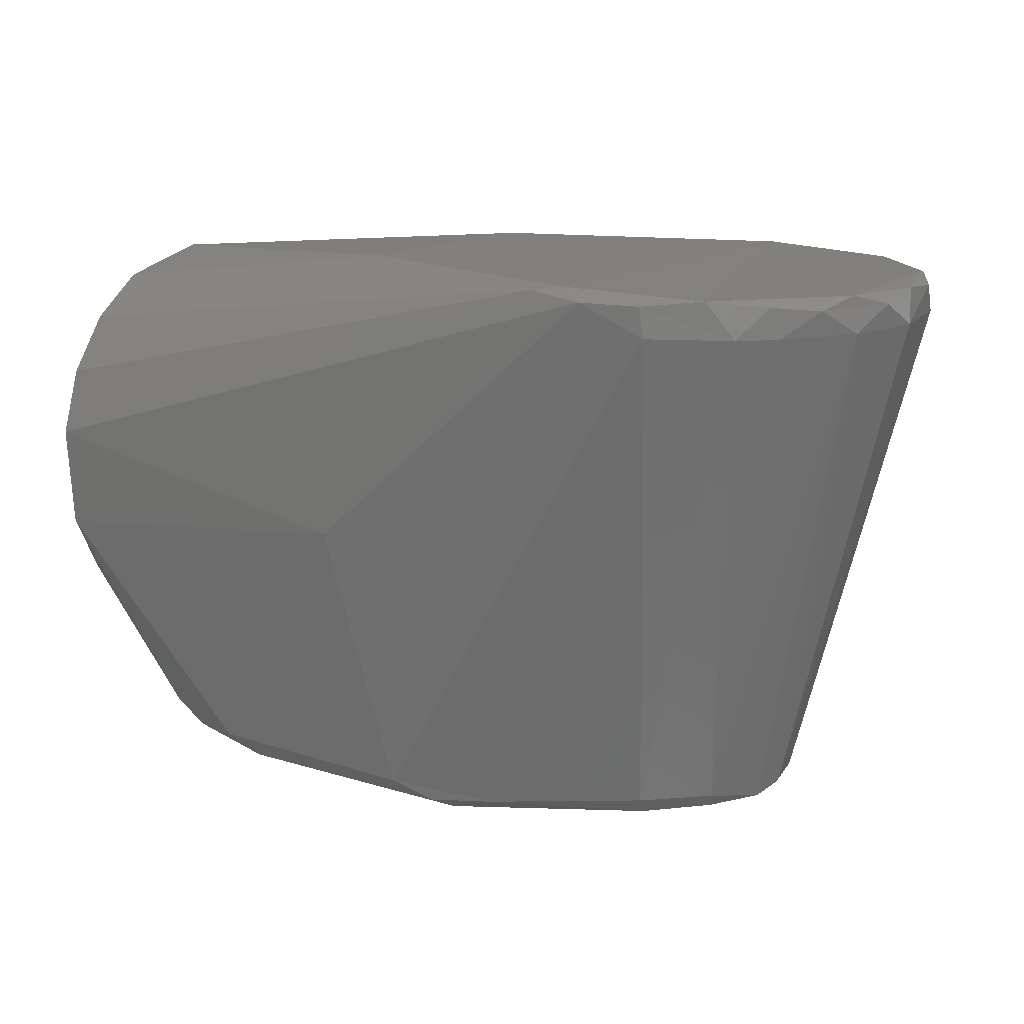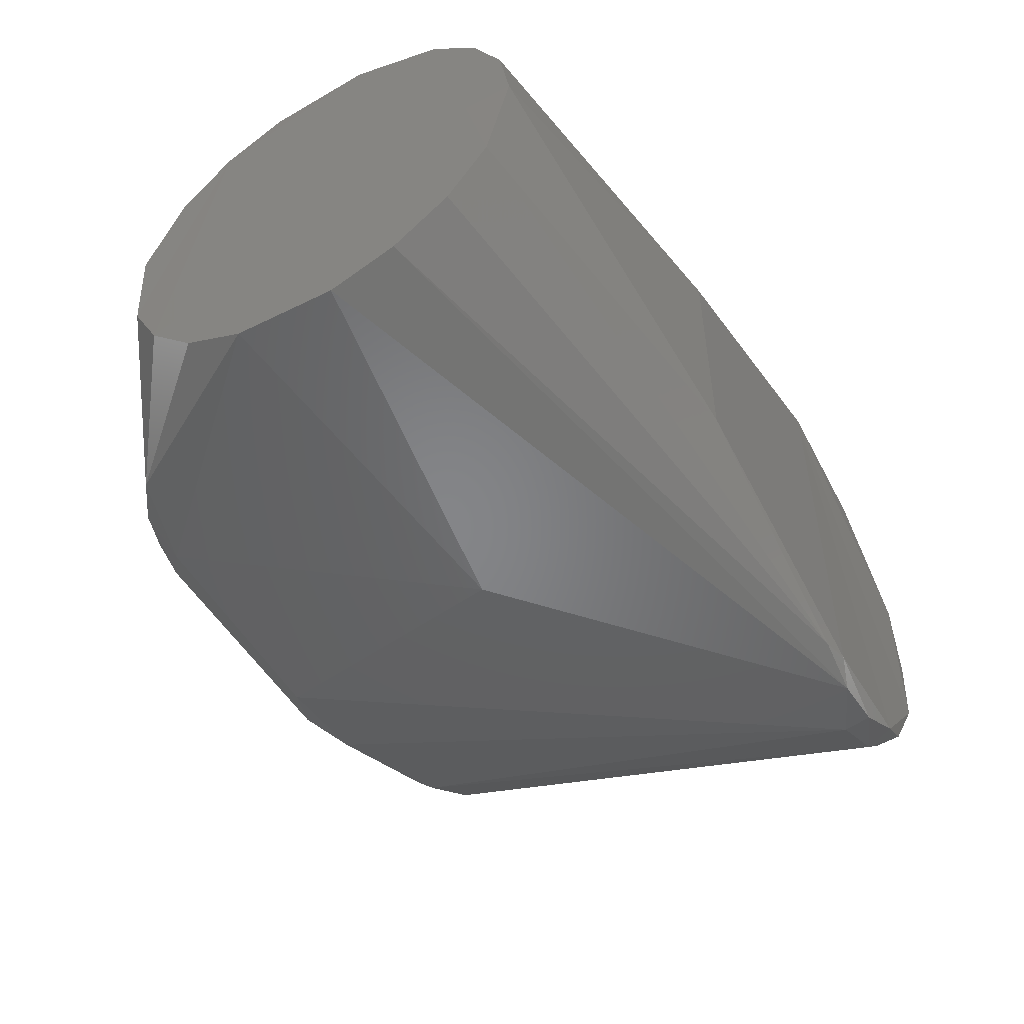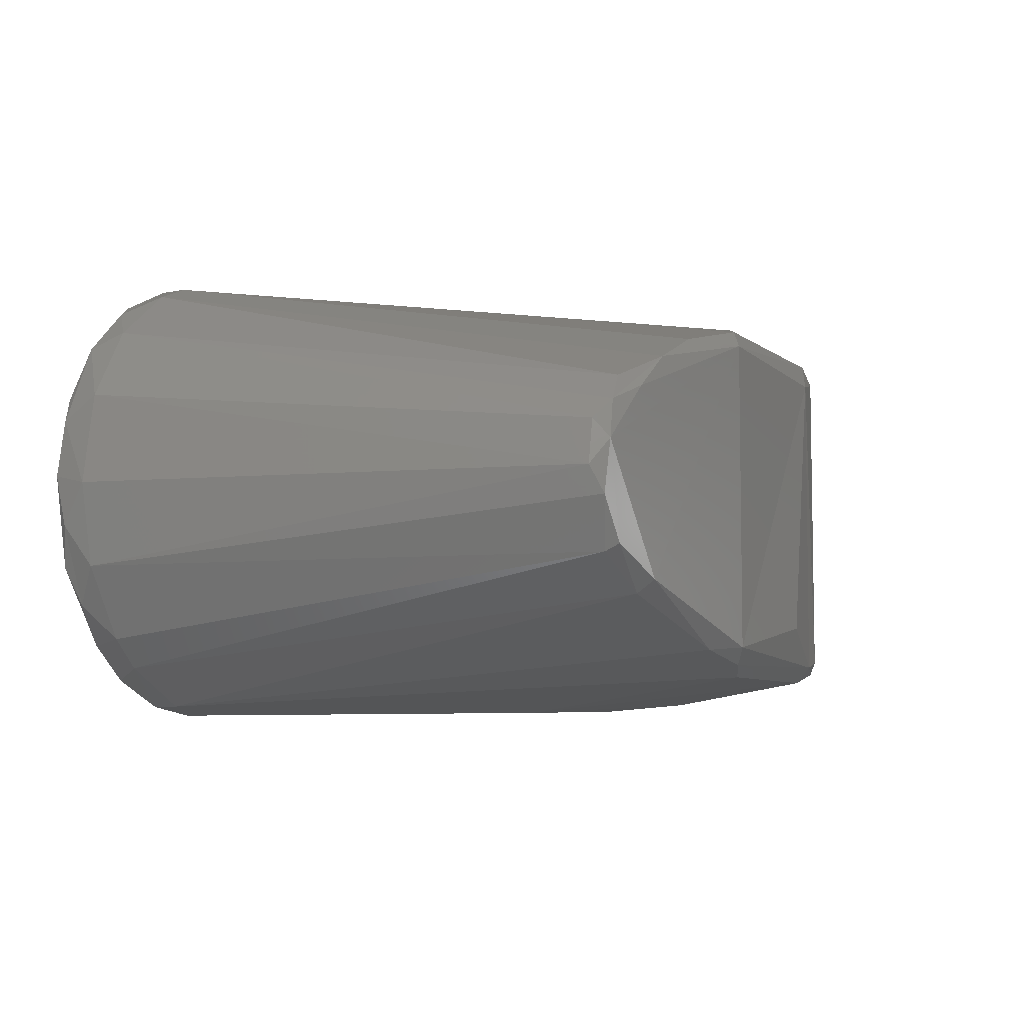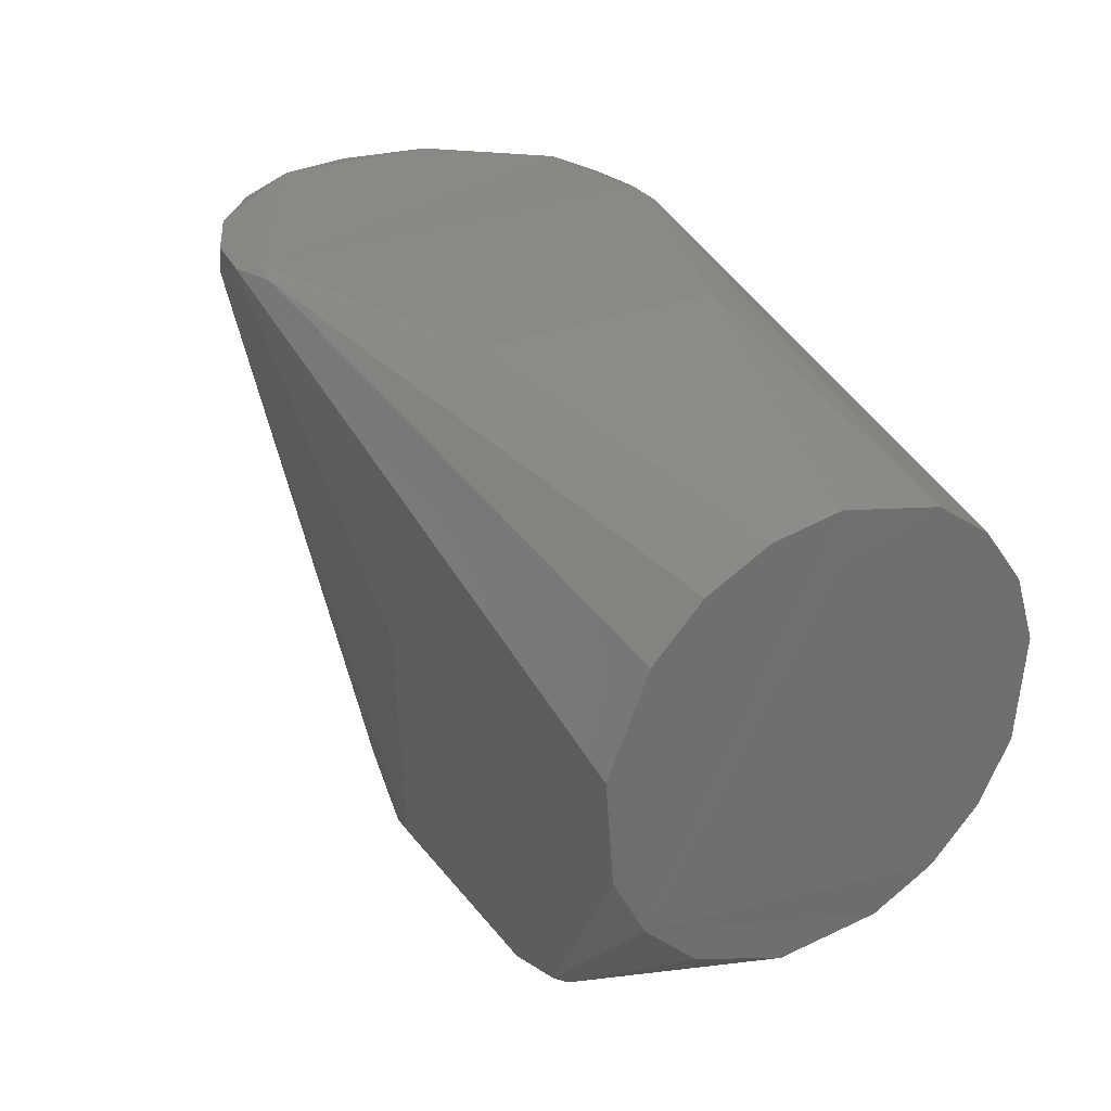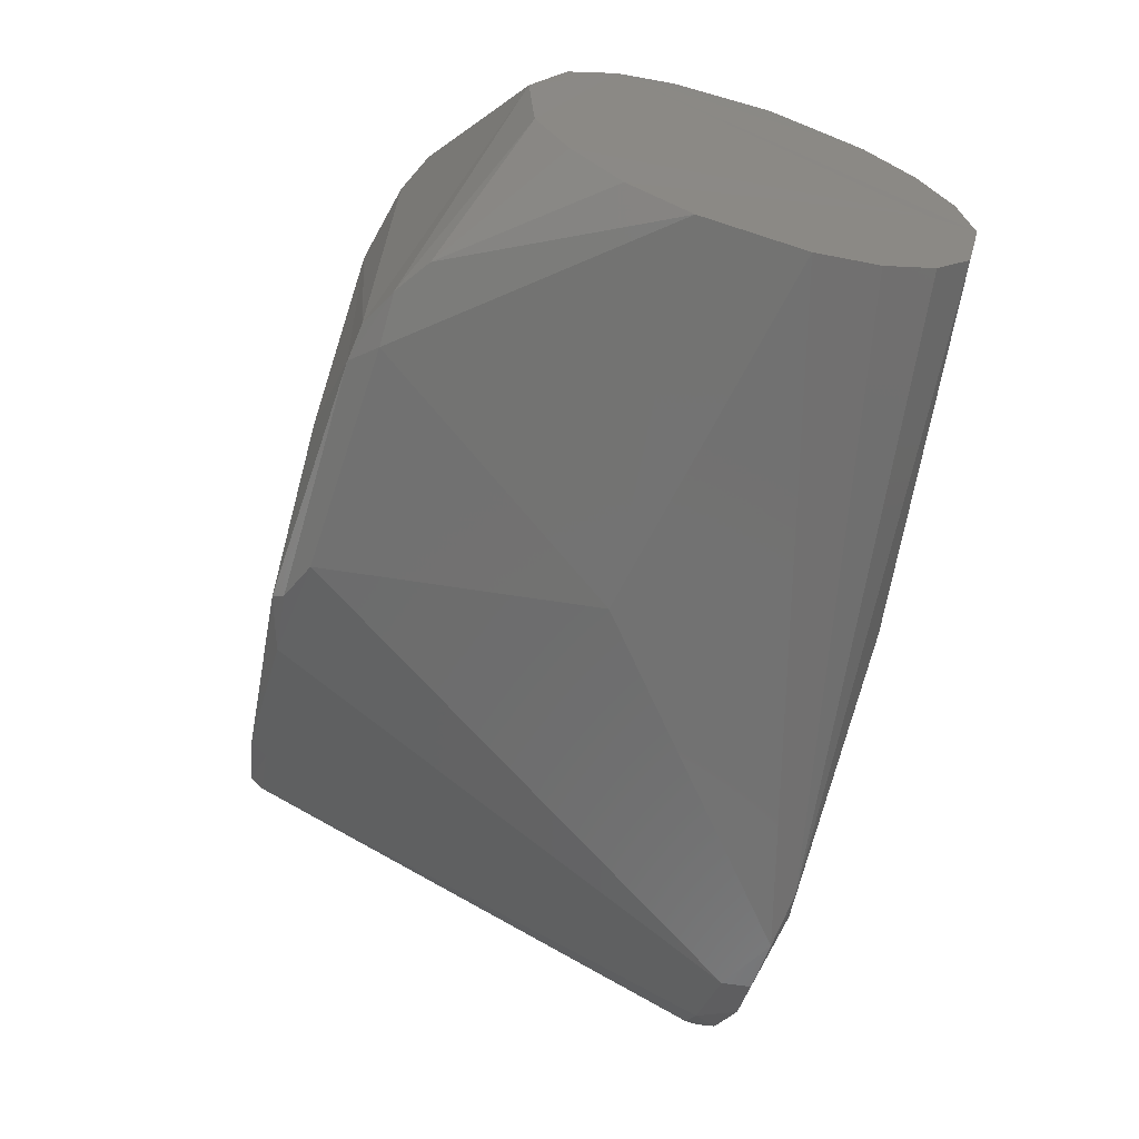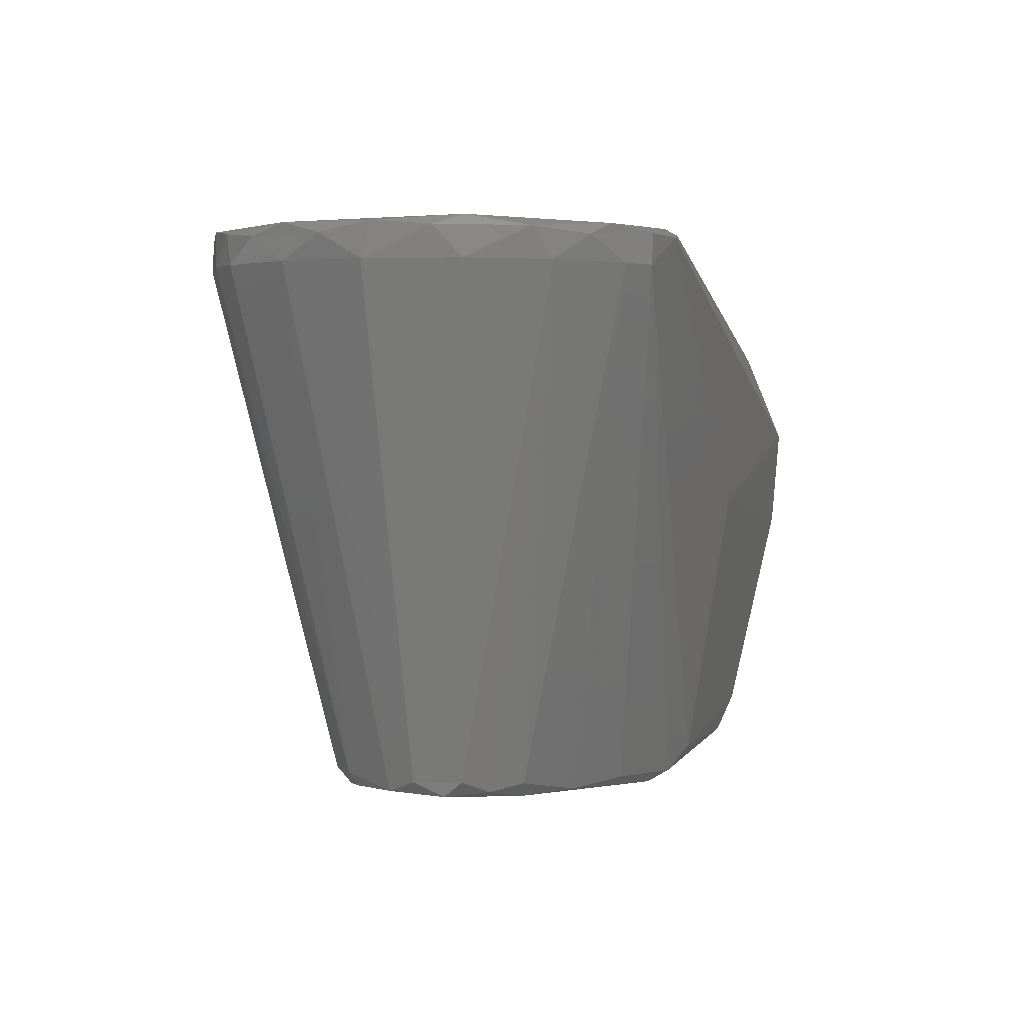
<metadata>
{"format":"stl","ext":"stl","renderer":"f3d","projection":"perspective","resolution":1024,"background":"white","views":[{"elev":14.2,"azim":33.9,"up":"+Z"},{"elev":-51.8,"azim":-59.7,"up":"+Y"},{"elev":-6.3,"azim":115.6,"up":"+Y"},{"elev":29.4,"azim":-120.4,"up":"+Z"},{"elev":-63.0,"azim":-107.1,"up":"+Y"},{"elev":3.3,"azim":106.5,"up":"+Z"}]}
</metadata>
<code>
# stl→obj: 81 verts, 158 faces
v -0.0855 1.143e-12 0.01915
v -0.0855 -0.0164 -0.02532
v -0.0854 -0.02265 -0.01921
v -0.0854 -0.02663 -0.0114
v -0.0854 -0.02766 0.001631
v -0.0854 -0.02495 0.009963
v -0.0854 -0.0198 0.01705
v -0.0854 -0.01271 0.0222
v -0.0854 1.143e-12 0.02525
v -0.05397 0.01934 -0.04322
v -0.02423 0.0202 -0.04332
v -0.0242 -0.02001 -0.04331
v -0.04557 -0.01655 -0.04396
v -0.0385 -0.01547 0.0285
v -0.0385 0.01547 0.0285
v -0.0855 0.02257 -0.01915
v -0.0854 0.008652 0.02388
v -0.0854 0.01646 0.0199
v -0.0854 0.02265 0.01371
v -0.0854 0.02766 0.001631
v -0.0854 0.02663 -0.0114
v -0.006934 0.02756 0.02791
v 0.0003796 0.02888 0.02718
v -0.06788 0.02351 -0.03786
v -0.0385 0.0283 -0.006154
v -0.032 0.02408 -0.03953
v -0.05853 0.0231 -0.04142
v 0.02696 0.0107 0.0235
v 0.01227 0.005757 -0.03764
v 0.02145 0.01952 0.0235
v 0.02856 0.0005027 0.02775
v 0.02562 0.01051 0.02837
v 0.02629 -0.01079 0.02791
v -0.0385 -0.0283 -0.006154
v 0.0003796 -0.02888 0.02718
v -0.03134 -0.02373 -0.04003
v 0.00835 -0.02777 0.0235
v -0.05649 -0.02171 -0.04234
v 0.008348 0.02777 0.0235
v -0.0854 -0.008652 -0.02938
v -0.0855 0.004365 -0.03031
v -0.06628 -0.02251 -0.03948
v 0.02301 0.01746 0.02718
v 0.01443 0.02449 0.02791
v 0.02696 -0.01069 0.0235
v 0.02145 -0.01951 0.0235
v 0.009014 -0.009836 -0.03778
v 0.01223 -0.00334 -0.03914
v -0.0855 0.01597 -0.02563
v -0.06844 0.02185 -0.03879
v 0.00396 0.01069 -0.04054
v 0.01157 0.003351 -0.03966
v 0.000674 -0.01268 -0.04082
v -0.06363 0.02114 -0.04103
v 0.02056 -0.02029 0.02718
v 0.01443 -0.02449 0.02791
v -0.01772 -0.02054 -0.04105
v 0.001185 -0.01438 -0.03866
v 0.008455 -0.008878 -0.03946
v -0.05997 -0.02386 -0.03938
v -0.02596 -0.02228 -0.04203
v -0.003143 0.02682 0.0285
v -0.003143 -0.02682 0.0285
v 0.02791 0.007414 0.02718
v 0.029 -0.0004973 0.0235
v 0.00778 -0.02781 0.02718
v 0.00778 0.02781 0.02718
v -0.02604 0.02255 -0.042
v -0.01235 0.01929 -0.0406
v 0.01352 0.0001006 -0.0377
v -0.07064 -0.02251 -0.03657
v 0.01761 -0.02304 0.0235
v 0.01319 0.02583 0.0235
v 0.006377 0.01175 -0.03849
v 0.01783 0.02287 0.0265
v 0.02844 -0.005687 0.0265
v 0.0246 -0.01535 0.0265
v -0.06089 -0.02089 -0.04186
v 0.009587 0.008356 -0.03914
v -0.003027 0.01548 -0.04063
v -0.006934 -0.02756 0.02791
f 1 2 3
f 1 3 4
f 1 4 5
f 1 5 6
f 1 6 7
f 1 7 8
f 8 9 1
f 10 11 12
f 10 12 13
f 14 15 9
f 16 1 9
f 16 9 17
f 16 17 18
f 16 18 19
f 16 19 20
f 20 21 16
f 19 22 23
f 19 23 20
f 8 14 9
f 21 24 16
f 24 21 25
f 24 25 26
f 26 27 24
f 28 29 30
f 31 32 33
f 34 35 5
f 34 5 4
f 36 37 35
f 36 35 34
f 27 11 10
f 38 13 12
f 25 23 39
f 25 39 26
f 25 21 20
f 25 20 23
f 40 41 42
f 43 44 32
f 43 28 30
f 45 46 47
f 45 47 48
f 16 49 41
f 16 41 40
f 16 40 2
f 2 1 16
f 16 24 50
f 16 50 49
f 11 51 52
f 11 52 53
f 53 12 11
f 54 50 24
f 54 24 27
f 54 27 10
f 55 33 56
f 6 5 35
f 17 9 15
f 57 12 53
f 57 53 58
f 57 58 37
f 52 48 59
f 52 59 53
f 60 42 38
f 60 38 61
f 60 61 36
f 60 36 34
f 60 34 4
f 62 32 44
f 62 63 56
f 62 56 33
f 33 32 62
f 63 62 15
f 63 15 14
f 64 32 31
f 64 31 65
f 64 65 28
f 64 28 43
f 64 43 32
f 66 35 37
f 66 56 63
f 66 63 35
f 67 39 23
f 67 23 62
f 67 62 44
f 68 26 39
f 68 39 69
f 68 69 11
f 68 11 27
f 68 27 26
f 70 48 52
f 70 52 29
f 70 29 28
f 70 28 65
f 70 65 45
f 70 45 48
f 71 42 60
f 71 60 4
f 71 4 3
f 71 3 2
f 71 2 40
f 71 40 42
f 72 56 66
f 72 66 37
f 72 37 58
f 72 58 47
f 72 47 46
f 72 46 55
f 72 55 56
f 73 30 74
f 73 39 67
f 67 44 75
f 67 75 73
f 76 65 31
f 76 31 33
f 76 33 77
f 76 77 45
f 76 45 65
f 41 50 54
f 41 54 78
f 78 42 41
f 50 41 49
f 61 12 57
f 57 37 36
f 57 36 61
f 61 38 12
f 77 33 55
f 77 55 46
f 77 46 45
f 59 47 58
f 59 58 53
f 59 48 47
f 78 54 10
f 10 13 38
f 10 38 78
f 78 38 42
f 79 29 52
f 79 52 51
f 79 74 30
f 79 30 29
f 80 74 79
f 80 79 51
f 80 51 11
f 80 11 69
f 80 69 39
f 80 39 73
f 73 74 80
f 22 19 18
f 18 17 15
f 18 15 22
f 22 15 62
f 22 62 23
f 75 44 43
f 75 43 30
f 75 30 73
f 81 35 63
f 81 63 14
f 81 14 8
f 81 8 7
f 81 7 6
f 81 6 35

</code>
